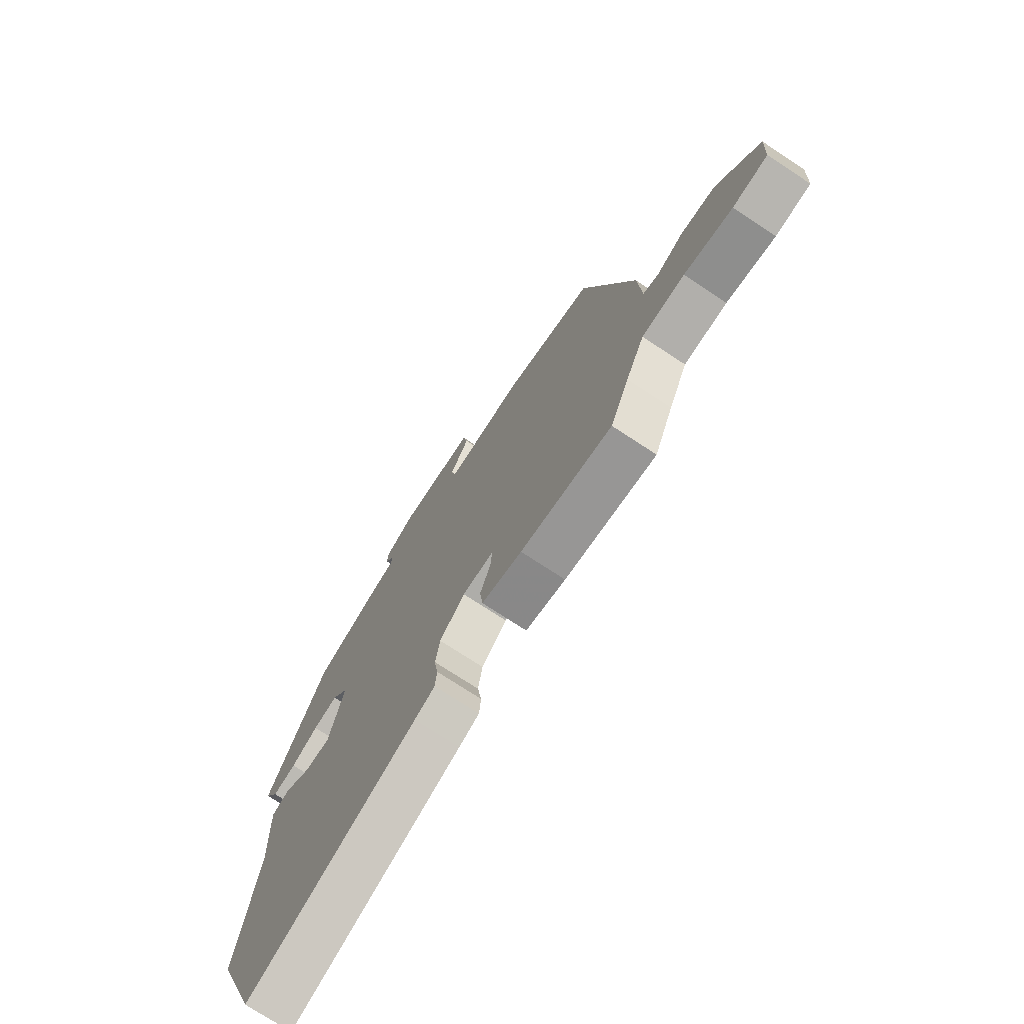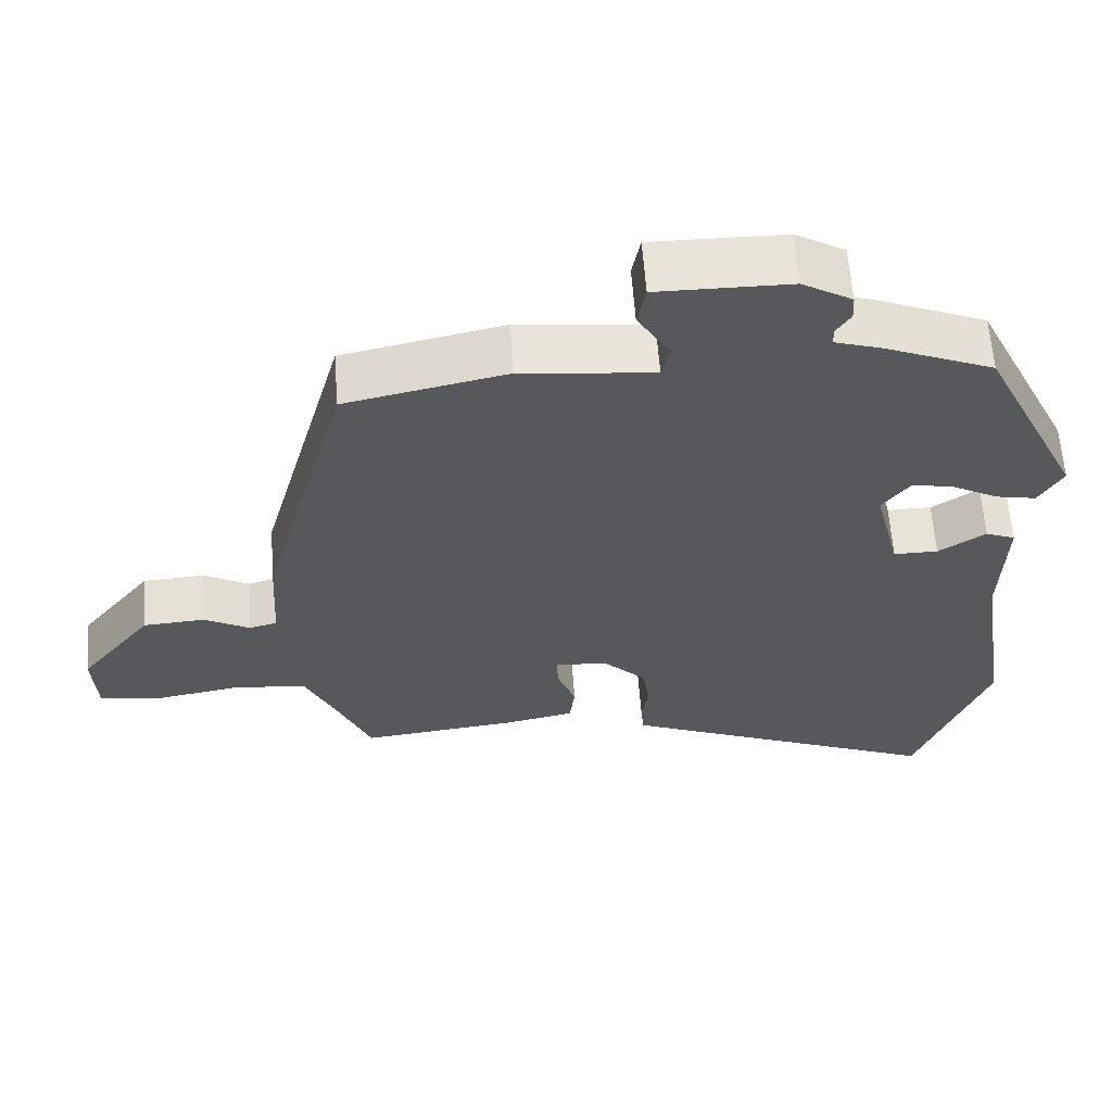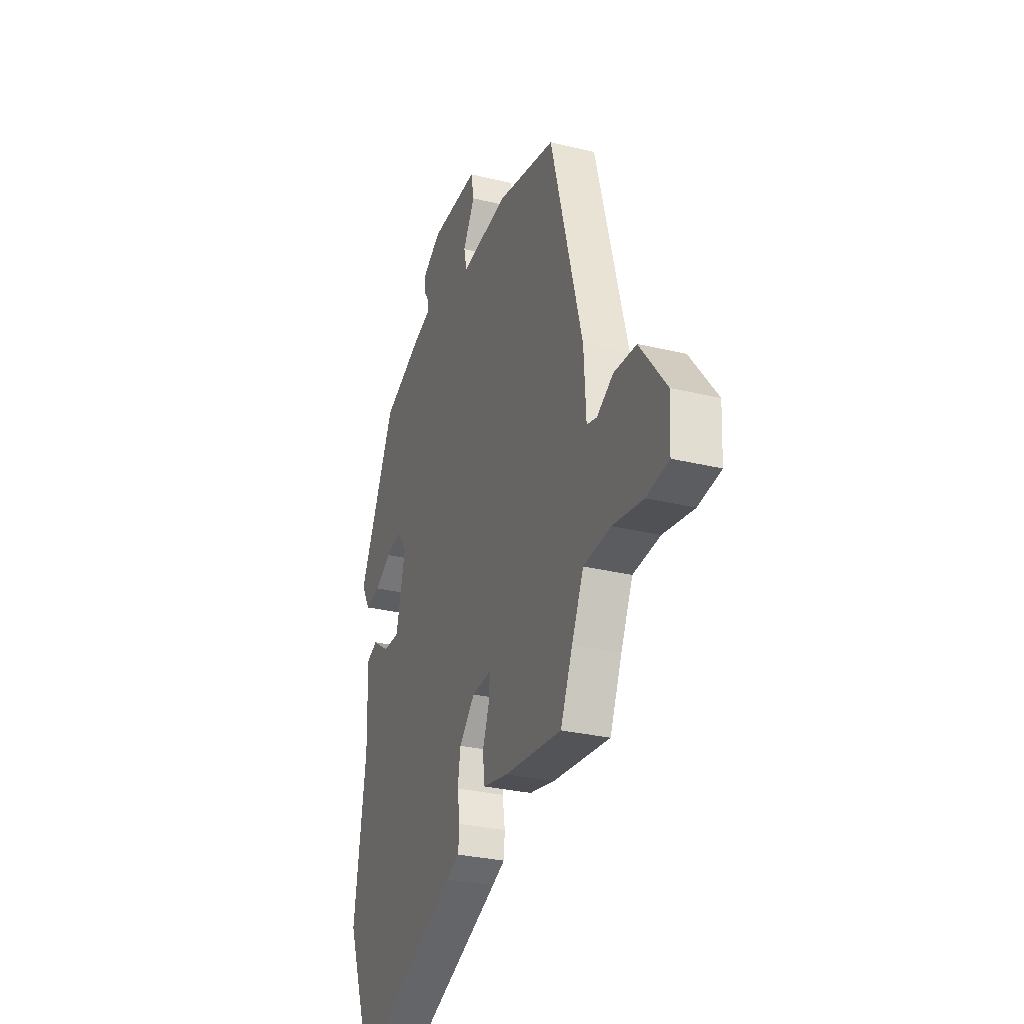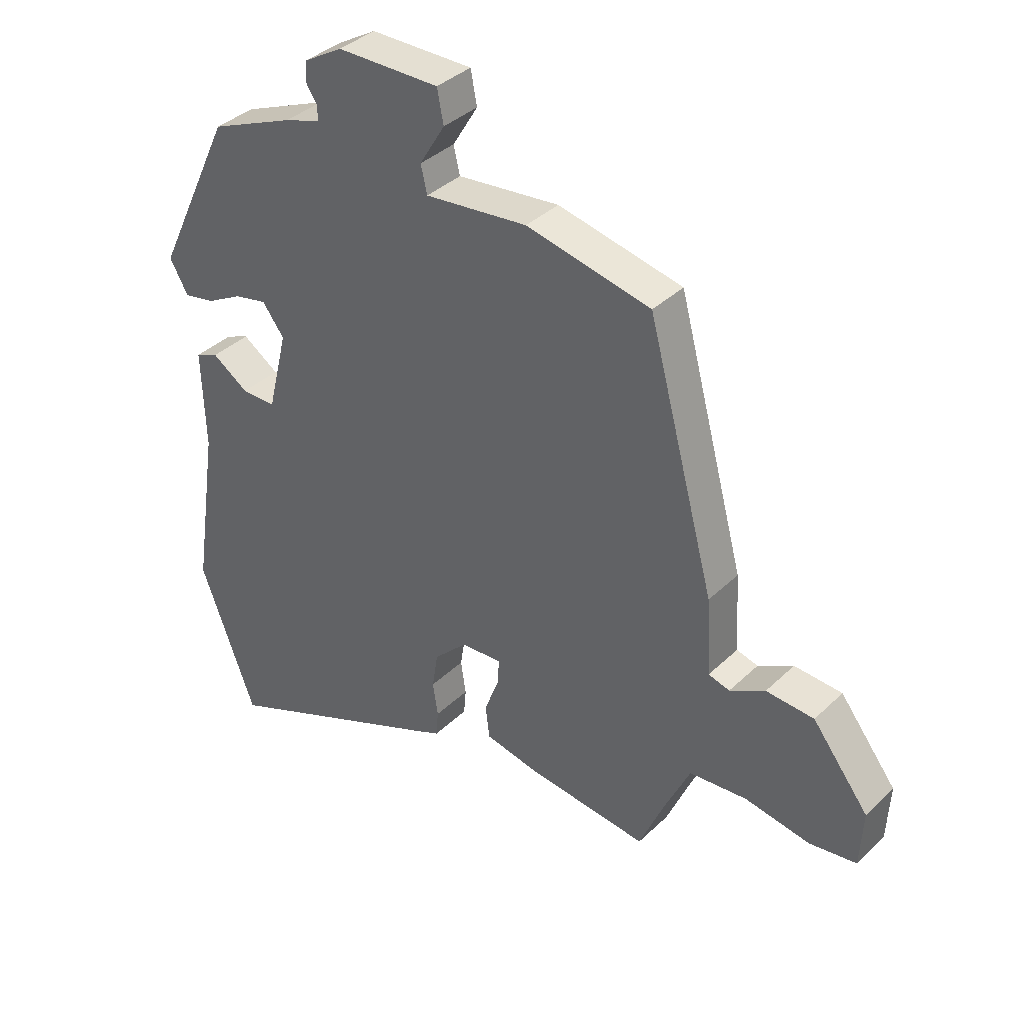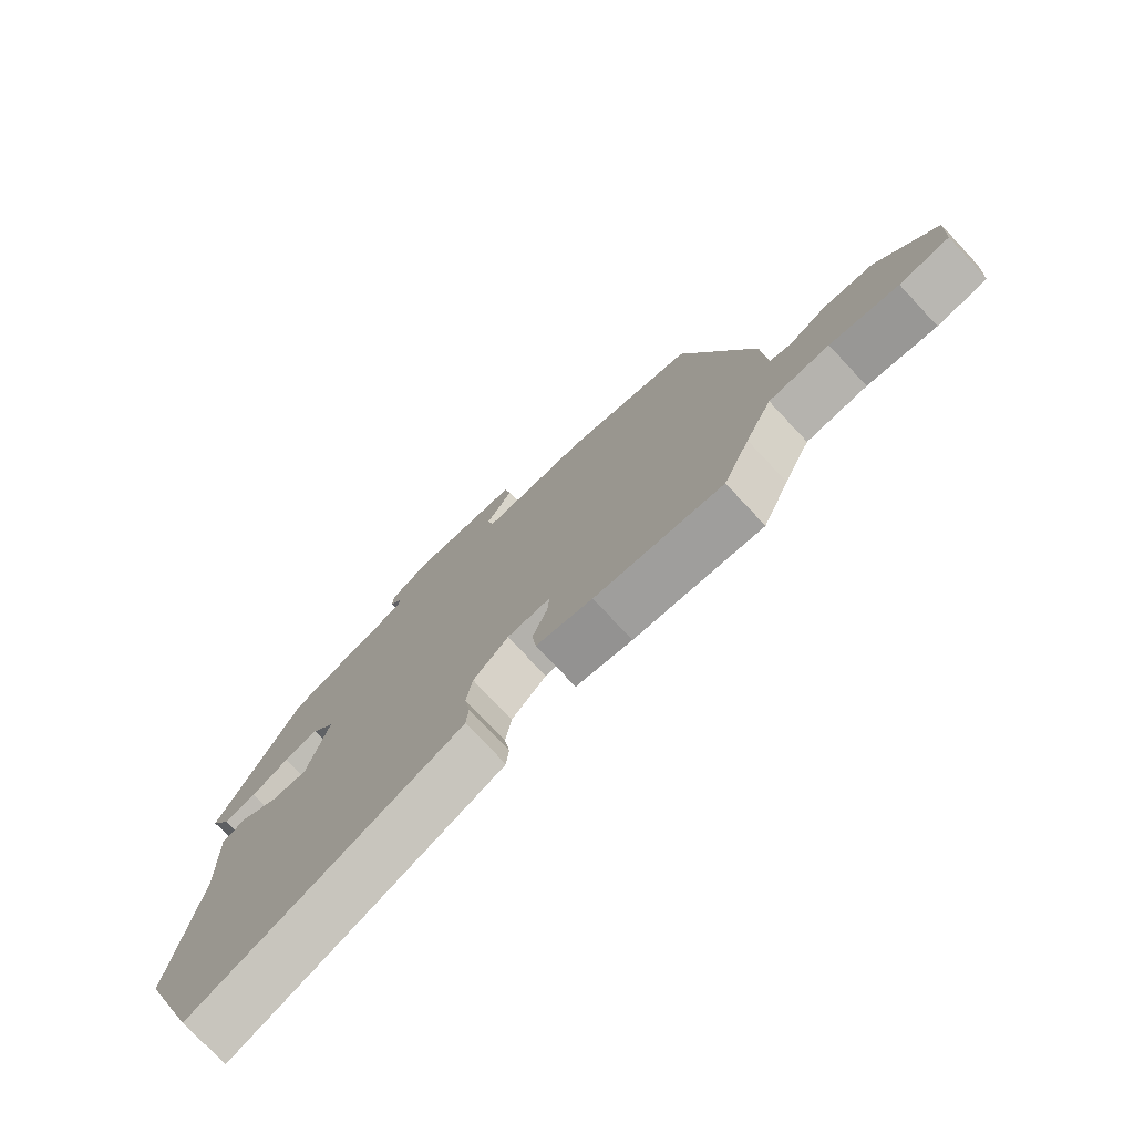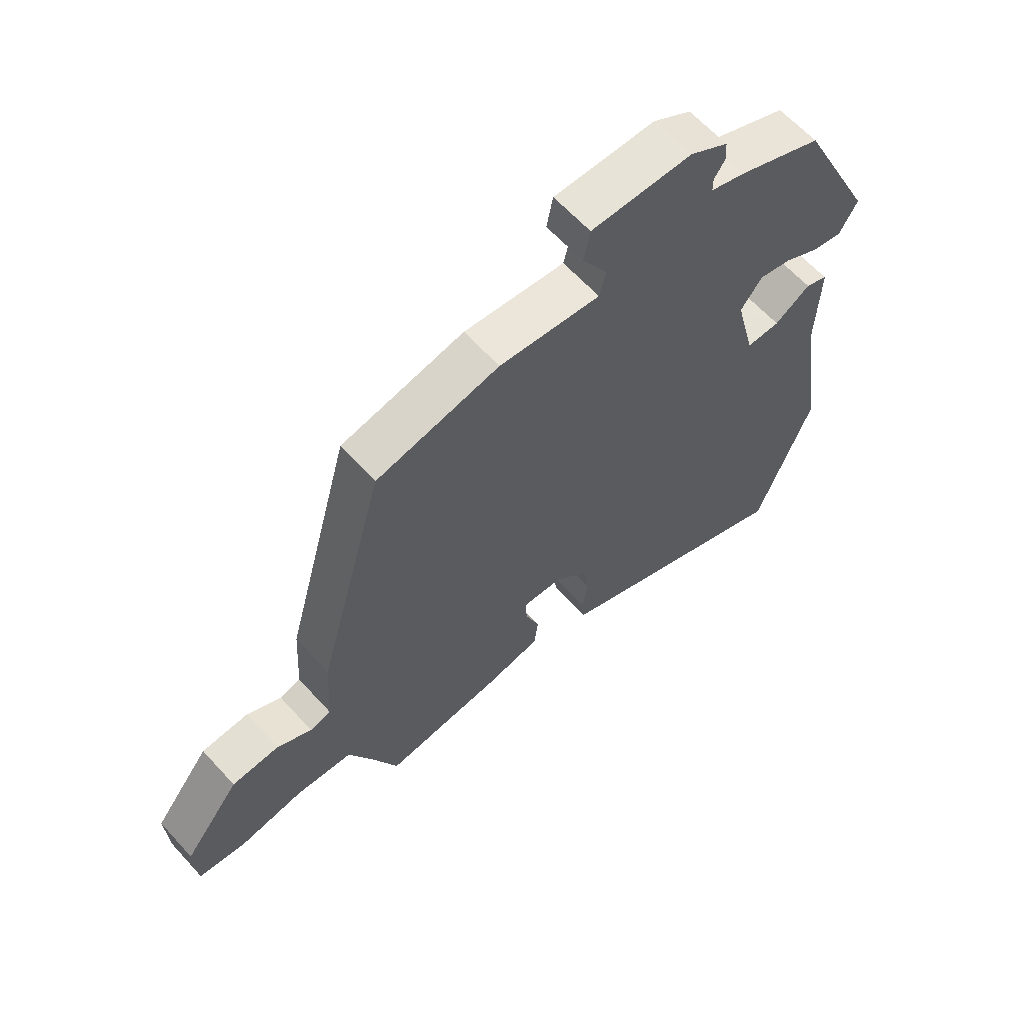
<metadata>
{"format":"obj","ext":"obj","renderer":"f3d","projection":"perspective","resolution":1024,"background":"white","views":[{"elev":-73.6,"azim":56.6,"up":"+Z"},{"elev":61.7,"azim":175.8,"up":"+Z"},{"elev":-29.2,"azim":70.2,"up":"+Z"},{"elev":37.5,"azim":39.7,"up":"+Z"},{"elev":-76.0,"azim":43.2,"up":"+Z"},{"elev":62.8,"azim":137.8,"up":"+Z"}]}
</metadata>
<code>
v -0.396 0.07 0.48
v -0.249 0.07 0.542
v -0.187 0.07 0.562
v -0.187 0.07 0.587
v -0.206 0.07 0.616
v -0.204 0.07 0.652
v -0.137 0.07 0.692
v 0.041 0.07 0.694
v 0.052 0.07 0.637
v 0.008 0.07 0.564
v 0.019 0.07 0.517
v 0.197 0.07 0.537
v 0.413 0.07 0.491
v 0.531 0.07 0.057
v 0.539 0.07 -0.078
v 0.576 0.07 -0.088
v 0.637 0.07 -0.054
v 0.72 0.07 -0.059
v 0.818 0.07 -0.184
v 0.813 0.07 -0.283
v 0.731 0.07 -0.295
v 0.618 0.07 -0.276
v 0.518 0.07 -0.285
v 0.474 0.07 -0.38
v 0.43 0.07 -0.484
v 0.218 0.07 -0.461
v 0.125 0.07 -0.442
v 0.118 0.07 -0.384
v 0.143 0.07 -0.317
v 0.146 0.07 -0.271
v 0.074 0.07 -0.276
v 0.016 0.07 -0.334
v 0.006 0.07 -0.398
v 0.015 0.07 -0.457
v 0.011 0.07 -0.503
v -0.036 0.07 -0.524
v -0.428 0.07 -0.692
v -0.525 0.07 -0.433
v -0.481 0.07 -0.141
v -0.486 0.07 0.033
v -0.446 0.07 0.05
v -0.383 0.07 0.008
v -0.323 0.07 0.008
v -0.288 0.07 0.15
v -0.326 0.07 0.2
v -0.383 0.07 0.187
v -0.445 0.07 0.153
v -0.499 0.07 0.142
v -0.531 0.07 0.198
v -0.396 0 0.48
v -0.249 0 0.542
v -0.187 0 0.562
v -0.187 0 0.587
v -0.206 0 0.616
v -0.204 0 0.652
v -0.137 0 0.692
v 0.041 0 0.694
v 0.052 0 0.637
v 0.008 0 0.564
v 0.019 0 0.517
v 0.197 0 0.537
v 0.413 0 0.491
v 0.531 0 0.057
v 0.539 0 -0.078
v 0.576 0 -0.088
v 0.637 0 -0.054
v 0.72 0 -0.059
v 0.818 0 -0.184
v 0.813 0 -0.283
v 0.731 0 -0.295
v 0.618 0 -0.276
v 0.518 0 -0.285
v 0.474 0 -0.38
v 0.43 0 -0.484
v 0.218 0 -0.461
v 0.125 0 -0.442
v 0.118 0 -0.384
v 0.143 0 -0.317
v 0.146 0 -0.271
v 0.074 0 -0.276
v 0.016 0 -0.334
v 0.006 0 -0.398
v 0.015 0 -0.457
v 0.011 0 -0.503
v -0.036 0 -0.524
v -0.428 0 -0.692
v -0.525 0 -0.433
v -0.481 0 -0.141
v -0.486 0 0.033
v -0.446 0 0.05
v -0.383 0 0.008
v -0.323 0 0.008
v -0.288 0 0.15
v -0.326 0 0.2
v -0.383 0 0.187
v -0.445 0 0.153
v -0.499 0 0.142
v -0.531 0 0.198
f 46 47 48 49
f 45 46 49 1
f 44 45 1 2
f 39 40 41 42
f 39 42 43
f 38 39 43
f 37 38 43
f 36 37 43 44
f 33 34 35 36
f 32 33 36 44
f 26 27 28 29
f 24 25 26 29
f 23 24 29 30
f 22 23 30
f 19 20 21 22
f 19 22 30
f 16 17 18 19
f 15 16 19 30
f 14 15 30 31
f 11 12 13 14
f 7 8 9 10
f 7 10 11
f 4 5 6 7
f 3 4 7 11
f 31 32 44 2
f 11 14 31
f 2 3 11 31
f 98 97 96 95
f 50 98 95 94
f 51 50 94 93
f 91 90 89 88
f 92 91 88
f 92 88 87
f 92 87 86
f 93 92 86 85
f 85 84 83 82
f 93 85 82 81
f 78 77 76 75
f 78 75 74 73
f 79 78 73 72
f 79 72 71
f 71 70 69 68
f 79 71 68
f 68 67 66 65
f 79 68 65 64
f 80 79 64 63
f 63 62 61 60
f 59 58 57 56
f 60 59 56
f 56 55 54 53
f 60 56 53 52
f 51 93 81 80
f 80 63 60
f 80 60 52 51
f 1 50 51 2
f 2 51 52 3
f 3 52 53 4
f 4 53 54 5
f 5 54 55 6
f 6 55 56 7
f 7 56 57 8
f 8 57 58 9
f 9 58 59 10
f 10 59 60 11
f 11 60 61 12
f 12 61 62 13
f 13 62 63 14
f 14 63 64 15
f 15 64 65 16
f 16 65 66 17
f 17 66 67 18
f 18 67 68 19
f 19 68 69 20
f 20 69 70 21
f 21 70 71 22
f 22 71 72 23
f 23 72 73 24
f 24 73 74 25
f 25 74 75 26
f 26 75 76 27
f 27 76 77 28
f 28 77 78 29
f 29 78 79 30
f 30 79 80 31
f 31 80 81 32
f 32 81 82 33
f 33 82 83 34
f 34 83 84 35
f 35 84 85 36
f 36 85 86 37
f 37 86 87 38
f 38 87 88 39
f 39 88 89 40
f 40 89 90 41
f 41 90 91 42
f 42 91 92 43
f 43 92 93 44
f 44 93 94 45
f 45 94 95 46
f 46 95 96 47
f 47 96 97 48
f 48 97 98 49
f 49 98 50 1

</code>
